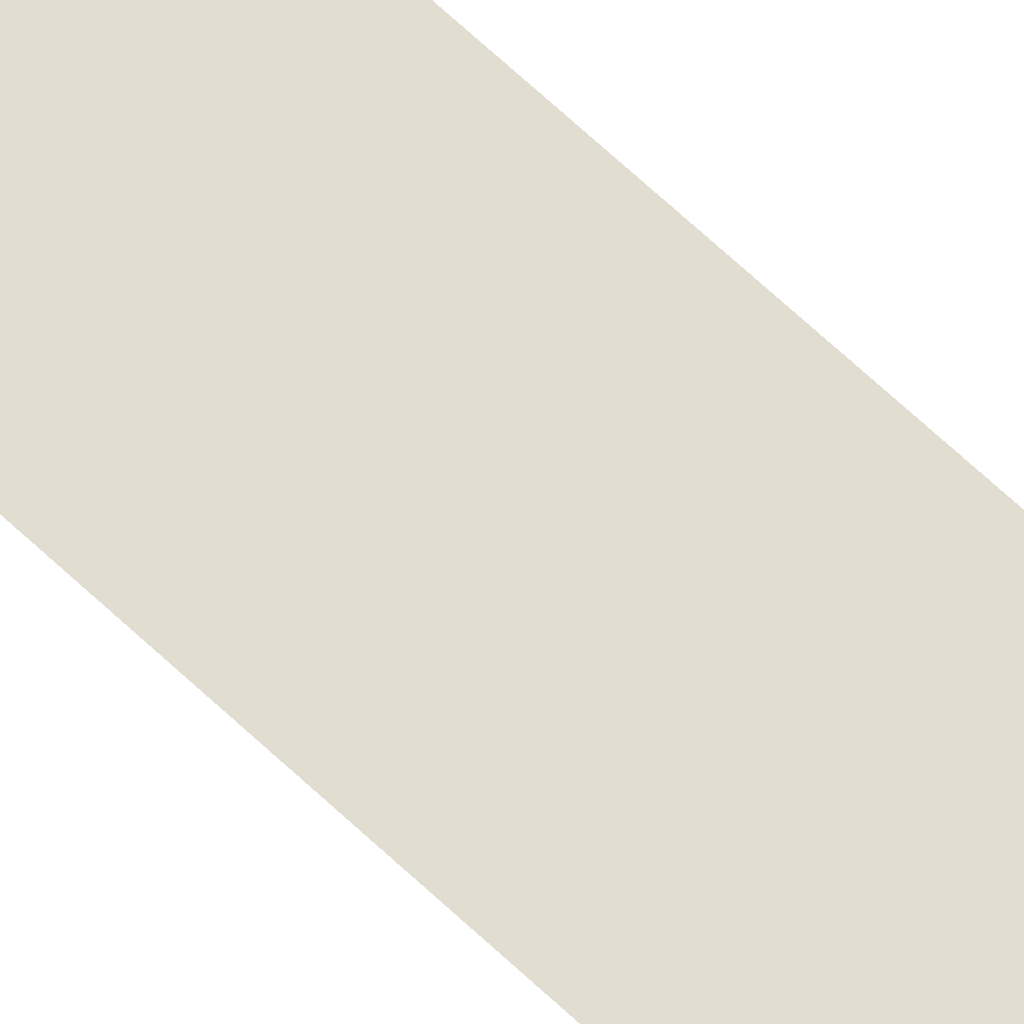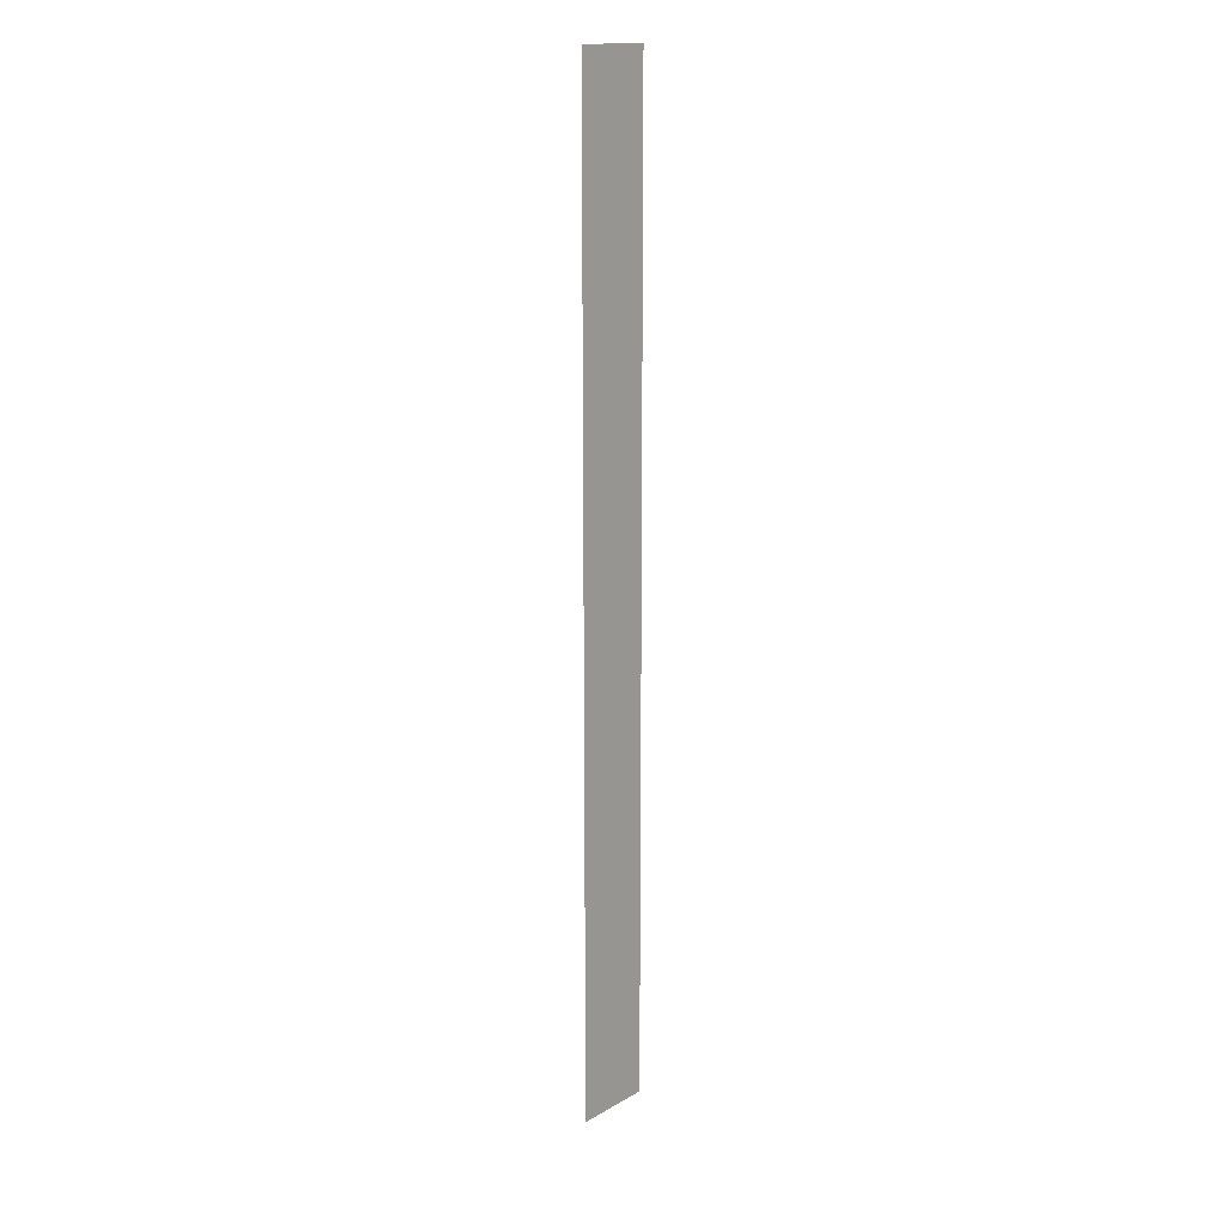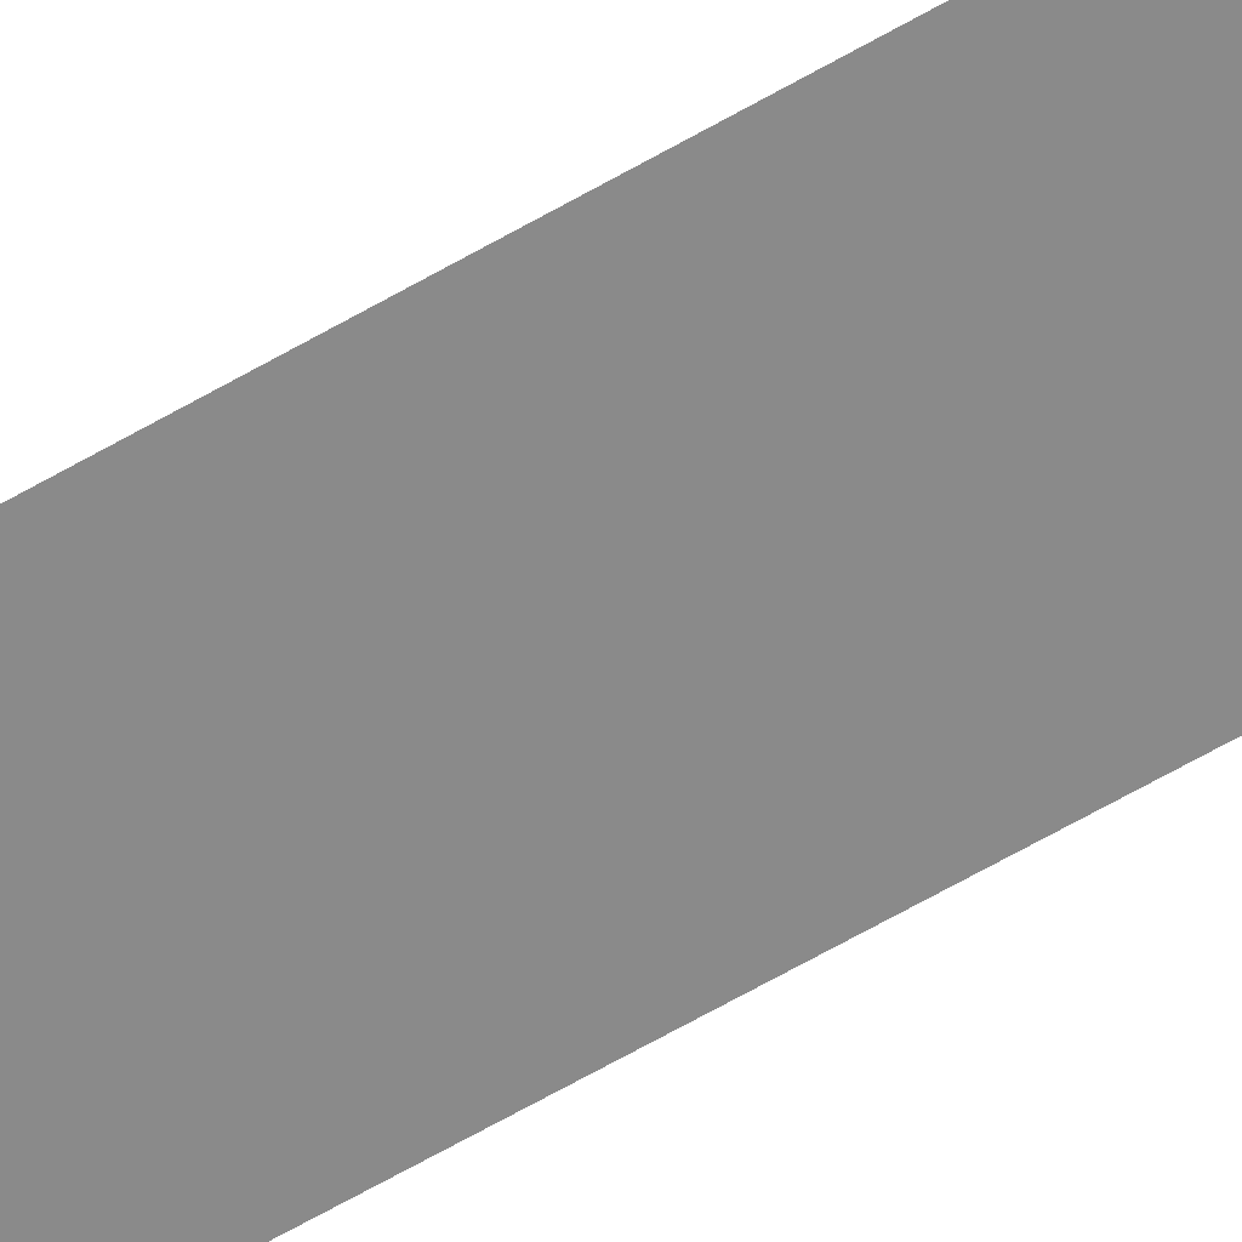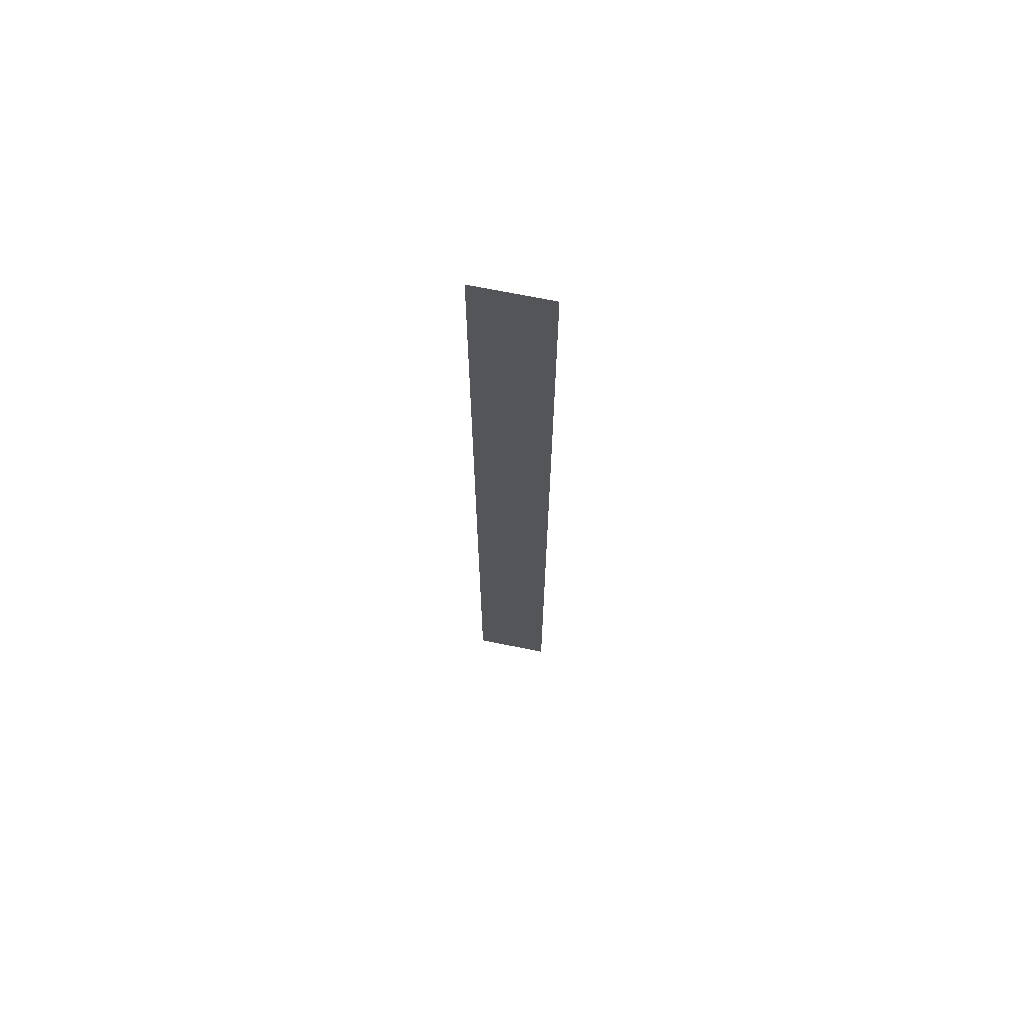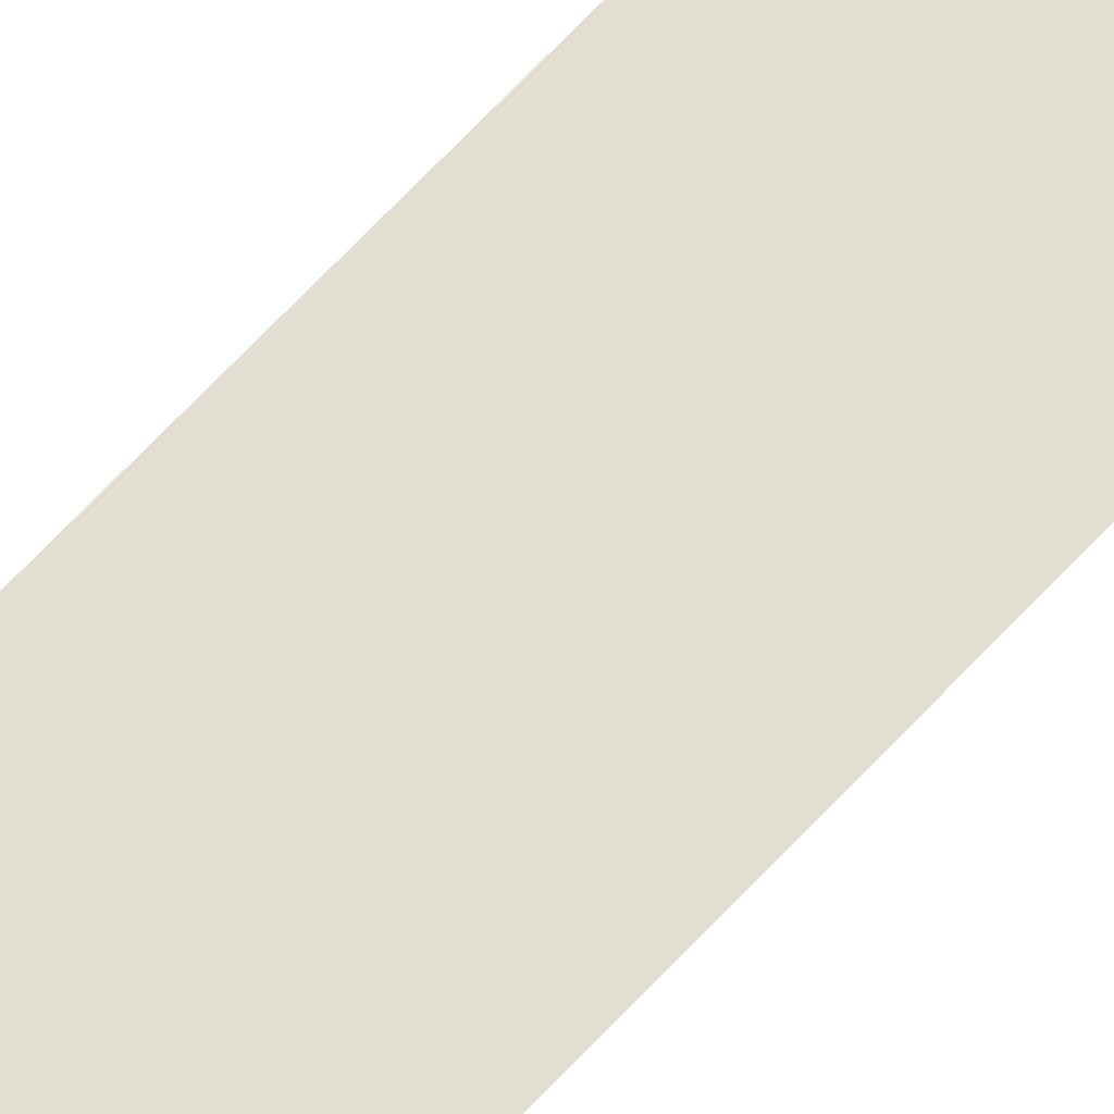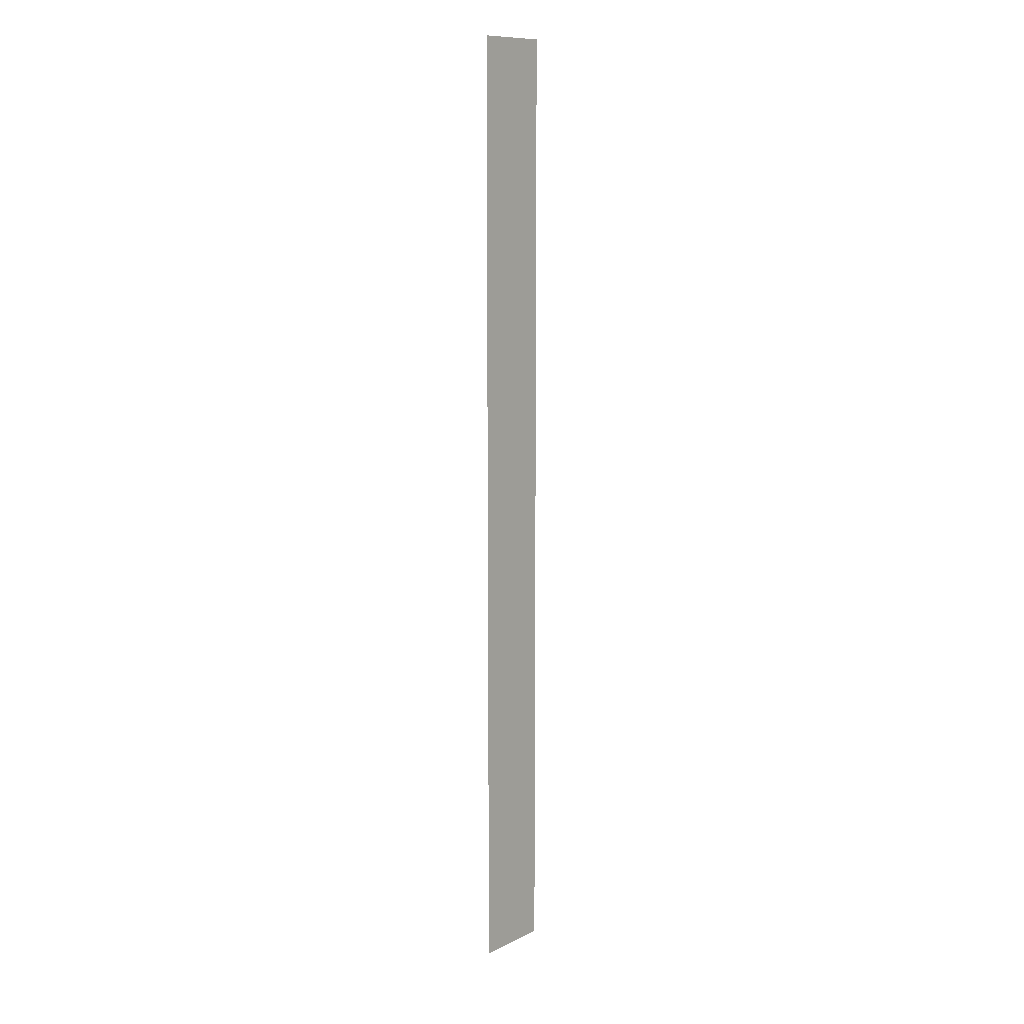
<metadata>
{"format":"obj","ext":"obj","renderer":"f3d","projection":"perspective","resolution":1024,"background":"white","views":[{"elev":68.9,"azim":-47.0,"up":"+Z"},{"elev":16.1,"azim":130.9,"up":"+Y"},{"elev":-63.6,"azim":-59.6,"up":"+Z"},{"elev":68.8,"azim":-168.4,"up":"+Y"},{"elev":67.5,"azim":43.0,"up":"+Z"},{"elev":11.0,"azim":-49.6,"up":"+Y"}]}
</metadata>
<code>
o Plane
v -2 0 0
v 2 0 0
v -2 50 2e-06
v 2 50 2e-06
f 1 2 4 3

</code>
